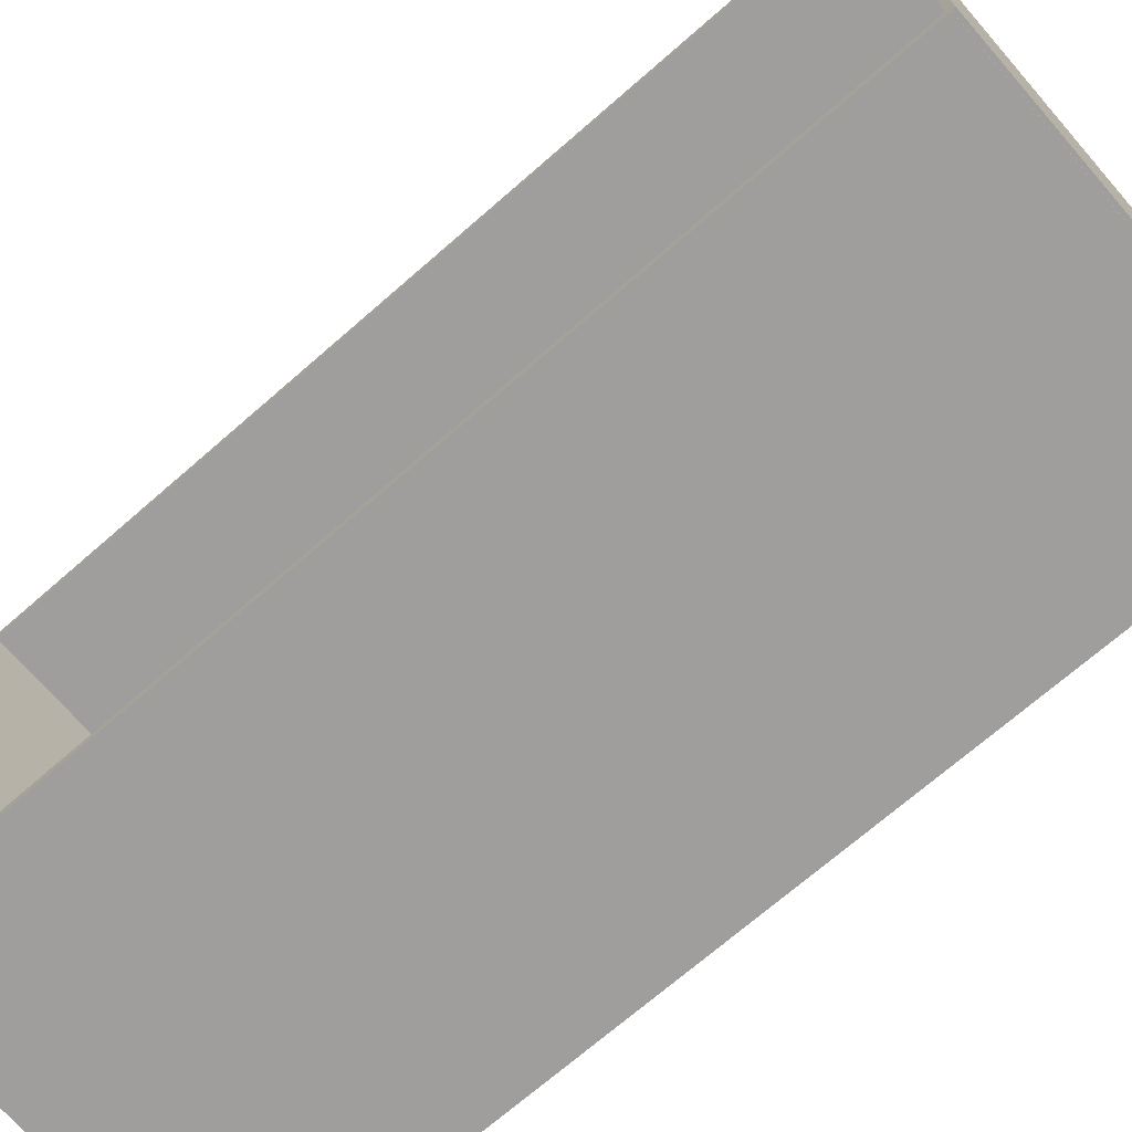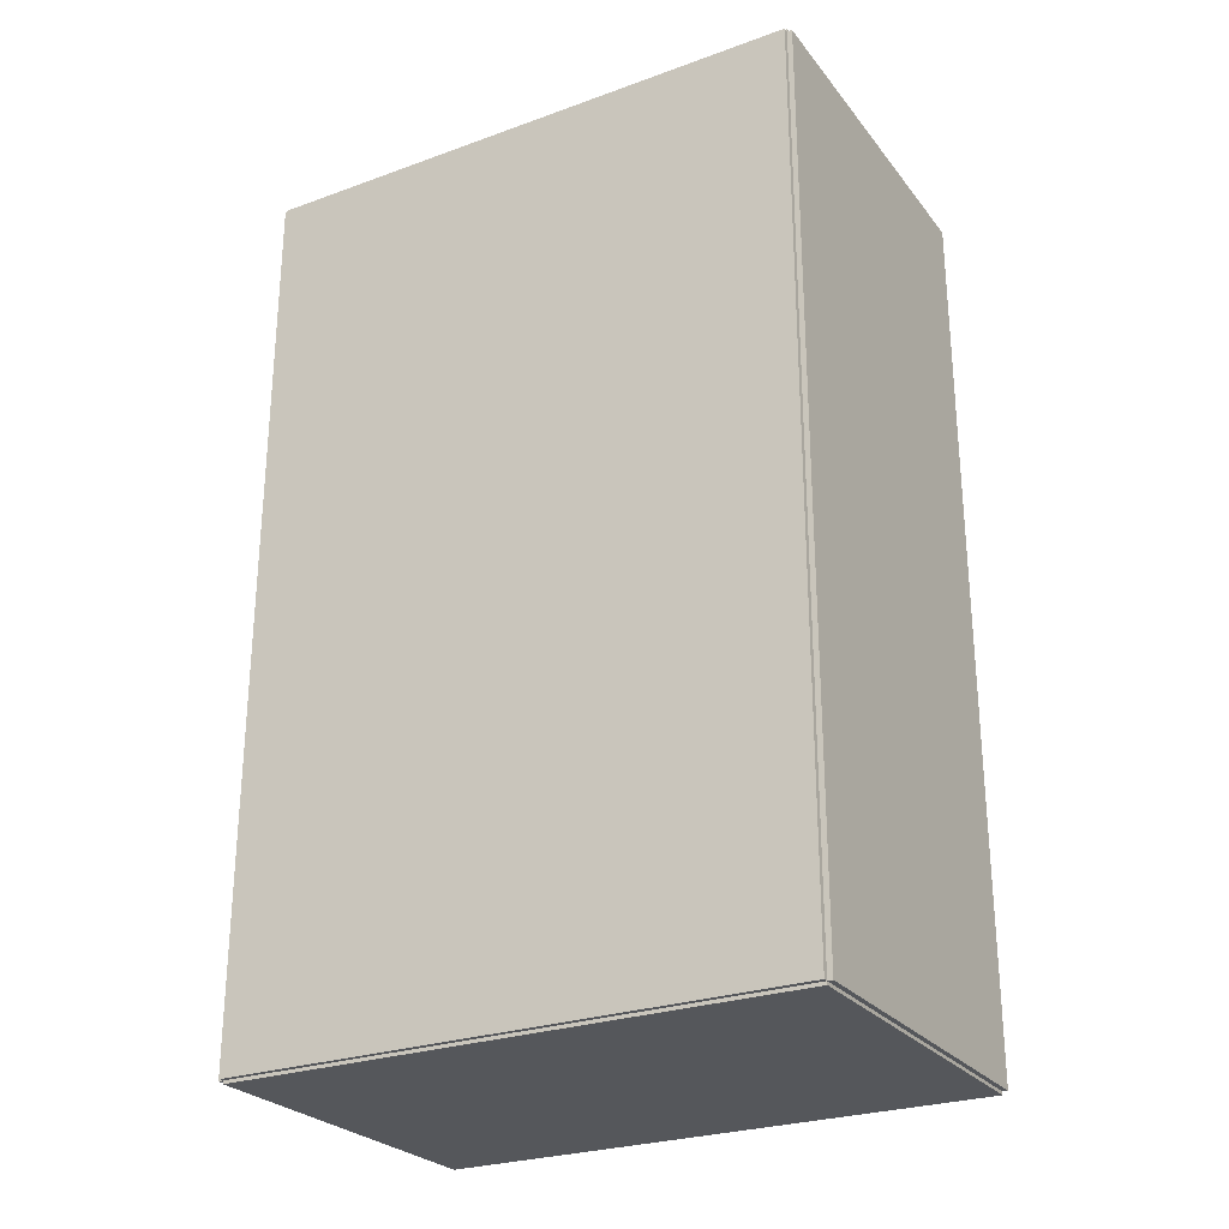
<metadata>
{"format":"obj","ext":"obj","renderer":"f3d","projection":"perspective","resolution":1024,"background":"white","views":[{"elev":-70.9,"azim":131.1,"up":"+Z"},{"elev":-26.5,"azim":-60.5,"up":"+Y"}]}
</metadata>
<code>
v -0.0897 -0.2247 -0.002556
v -0.0897 -0.2247 0.002556
v -0.0897 0.2247 -0.002556
v -0.0897 0.2247 0.002556
v 0.0897 -0.2247 -0.002556
v 0.0897 -0.2247 0.002556
v 0.0897 0.2247 -0.002556
v 0.0897 0.2247 0.002556
v -0.08714 -0.2247 0
v -0.09225 -0.2247 0
v -0.08714 0.2247 0
v -0.09225 0.2247 0
v -0.08714 -0.2247 0.2812
v -0.09225 -0.2247 0.2812
v -0.08714 0.2247 0.2812
v -0.09225 0.2247 0.2812
v -0.0897 0.2231 0.2812
v -0.0897 0.2263 0.2812
v -0.0897 0.2231 0
v -0.0897 0.2263 0
v 0.0897 0.2231 0.2812
v 0.0897 0.2263 0.2812
v 0.0897 0.2231 0
v 0.0897 0.2263 0
v -0.0897 -0.2231 0
v -0.0897 -0.2263 0
v -0.0897 -0.2231 0.2812
v -0.0897 -0.2263 0.2812
v 0.0897 -0.2231 0
v 0.0897 -0.2263 0
v 0.0897 -0.2231 0.2812
v 0.0897 -0.2263 0.2812
v -0.0897 -0.2247 0.2787
v -0.0897 -0.2247 0.2838
v -0.0897 0.2247 0.2787
v -0.0897 0.2247 0.2838
v 0.0897 -0.2247 0.2787
v 0.0897 -0.2247 0.2838
v 0.0897 0.2247 0.2787
v 0.0897 0.2247 0.2838
v -0.01215 0.1848 0.005113
v 0.01619 0.1848 0.005113
v 0.01619 0.1848 0.08302
v -0.01215 0.1848 0.08302
v 0.01564 0.1903 0.005113
v 0.01564 0.1903 0.08302
v 0.01403 0.1956 0.005113
v 0.01403 0.1956 0.08302
v 0.01141 0.2005 0.005113
v 0.01141 0.2005 0.08302
v 0.007888 0.2048 0.005113
v 0.007888 0.2048 0.08302
v 0.003593 0.2084 0.005113
v 0.003593 0.2084 0.08302
v -0.001307 0.211 0.005113
v -0.001307 0.211 0.08302
v -0.006624 0.2126 0.005113
v -0.006624 0.2126 0.08302
v -0.01215 0.2131 0.005113
v -0.01215 0.2131 0.08302
v -0.01768 0.2126 0.005113
v -0.01768 0.2126 0.08302
v -0.023 0.211 0.005113
v -0.023 0.211 0.08302
v -0.0279 0.2084 0.005113
v -0.0279 0.2084 0.08302
v -0.03219 0.2048 0.005113
v -0.03219 0.2048 0.08302
v -0.03572 0.2005 0.005113
v -0.03572 0.2005 0.08302
v -0.03834 0.1956 0.005113
v -0.03834 0.1956 0.08302
v -0.03995 0.1903 0.005113
v -0.03995 0.1903 0.08302
v -0.04049 0.1848 0.005113
v -0.04049 0.1848 0.08302
v -0.03995 0.1793 0.005113
v -0.03995 0.1793 0.08302
v -0.03834 0.1739 0.005113
v -0.03834 0.1739 0.08302
v -0.03572 0.169 0.005113
v -0.03572 0.169 0.08302
v -0.03219 0.1647 0.005113
v -0.03219 0.1647 0.08302
v -0.0279 0.1612 0.005113
v -0.0279 0.1612 0.08302
v -0.023 0.1586 0.005113
v -0.023 0.1586 0.08302
v -0.01768 0.157 0.005113
v -0.01768 0.157 0.08302
v -0.01215 0.1564 0.005113
v -0.01215 0.1564 0.08302
v -0.006624 0.157 0.005113
v -0.006624 0.157 0.08302
v -0.001307 0.1586 0.005113
v -0.001307 0.1586 0.08302
v 0.003593 0.1612 0.005113
v 0.003593 0.1612 0.08302
v 0.007888 0.1647 0.005113
v 0.007888 0.1647 0.08302
v 0.01141 0.169 0.005113
v 0.01141 0.169 0.08302
v 0.01403 0.1739 0.005113
v 0.01403 0.1739 0.08302
v 0.01564 0.1793 0.005113
v 0.01564 0.1793 0.08302
v -0.01215 0.1848 0.08302
v 0.01619 0.1848 0.08302
v 0.01619 0.1848 0.1609
v -0.01215 0.1848 0.1609
v 0.01564 0.1903 0.08302
v 0.01564 0.1903 0.1609
v 0.01403 0.1956 0.08302
v 0.01403 0.1956 0.1609
v 0.01141 0.2005 0.08302
v 0.01141 0.2005 0.1609
v 0.007888 0.2048 0.08302
v 0.007888 0.2048 0.1609
v 0.003593 0.2084 0.08302
v 0.003593 0.2084 0.1609
v -0.001307 0.211 0.08302
v -0.001307 0.211 0.1609
v -0.006624 0.2126 0.08302
v -0.006624 0.2126 0.1609
v -0.01215 0.2131 0.08302
v -0.01215 0.2131 0.1609
v -0.01768 0.2126 0.08302
v -0.01768 0.2126 0.1609
v -0.023 0.211 0.08302
v -0.023 0.211 0.1609
v -0.0279 0.2084 0.08302
v -0.0279 0.2084 0.1609
v -0.03219 0.2048 0.08302
v -0.03219 0.2048 0.1609
v -0.03572 0.2005 0.08302
v -0.03572 0.2005 0.1609
v -0.03834 0.1956 0.08302
v -0.03834 0.1956 0.1609
v -0.03995 0.1903 0.08302
v -0.03995 0.1903 0.1609
v -0.04049 0.1848 0.08302
v -0.04049 0.1848 0.1609
v -0.03995 0.1793 0.08302
v -0.03995 0.1793 0.1609
v -0.03834 0.1739 0.08302
v -0.03834 0.1739 0.1609
v -0.03572 0.169 0.08302
v -0.03572 0.169 0.1609
v -0.03219 0.1647 0.08302
v -0.03219 0.1647 0.1609
v -0.0279 0.1612 0.08302
v -0.0279 0.1612 0.1609
v -0.023 0.1586 0.08302
v -0.023 0.1586 0.1609
v -0.01768 0.157 0.08302
v -0.01768 0.157 0.1609
v -0.01215 0.1564 0.08302
v -0.01215 0.1564 0.1609
v -0.006624 0.157 0.08302
v -0.006624 0.157 0.1609
v -0.001307 0.1586 0.08302
v -0.001307 0.1586 0.1609
v 0.003593 0.1612 0.08302
v 0.003593 0.1612 0.1609
v 0.007888 0.1647 0.08302
v 0.007888 0.1647 0.1609
v 0.01141 0.169 0.08302
v 0.01141 0.169 0.1609
v 0.01403 0.1739 0.08302
v 0.01403 0.1739 0.1609
v 0.01564 0.1793 0.08302
v 0.01564 0.1793 0.1609
v -0.03395 0.1101 0.005113
v -0.002249 0.1101 0.005113
v -0.002249 0.1101 0.06177
v -0.03395 0.1101 0.06177
v -0.002858 0.1163 0.005113
v -0.002858 0.1163 0.06177
v -0.004662 0.1222 0.005113
v -0.004662 0.1222 0.06177
v -0.007591 0.1277 0.005113
v -0.007591 0.1277 0.06177
v -0.01153 0.1325 0.005113
v -0.01153 0.1325 0.06177
v -0.01634 0.1365 0.005113
v -0.01634 0.1365 0.06177
v -0.02182 0.1394 0.005113
v -0.02182 0.1394 0.06177
v -0.02776 0.1412 0.005113
v -0.02776 0.1412 0.06177
v -0.03395 0.1418 0.005113
v -0.03395 0.1418 0.06177
v -0.04013 0.1412 0.005113
v -0.04013 0.1412 0.06177
v -0.04608 0.1394 0.005113
v -0.04608 0.1394 0.06177
v -0.05156 0.1365 0.005113
v -0.05156 0.1365 0.06177
v -0.05636 0.1325 0.005113
v -0.05636 0.1325 0.06177
v -0.0603 0.1277 0.005113
v -0.0603 0.1277 0.06177
v -0.06323 0.1222 0.005113
v -0.06323 0.1222 0.06177
v -0.06503 0.1163 0.005113
v -0.06503 0.1163 0.06177
v -0.06564 0.1101 0.005113
v -0.06564 0.1101 0.06177
v -0.06503 0.1039 0.005113
v -0.06503 0.1039 0.06177
v -0.06323 0.09799 0.005113
v -0.06323 0.09799 0.06177
v -0.0603 0.09251 0.005113
v -0.0603 0.09251 0.06177
v -0.05636 0.0877 0.005113
v -0.05636 0.0877 0.06177
v -0.05156 0.08376 0.005113
v -0.05156 0.08376 0.06177
v -0.04608 0.08083 0.005113
v -0.04608 0.08083 0.06177
v -0.04013 0.07903 0.005113
v -0.04013 0.07903 0.06177
v -0.03395 0.07842 0.005113
v -0.03395 0.07842 0.06177
v -0.02776 0.07903 0.005113
v -0.02776 0.07903 0.06177
v -0.02182 0.08083 0.005113
v -0.02182 0.08083 0.06177
v -0.01634 0.08376 0.005113
v -0.01634 0.08376 0.06177
v -0.01153 0.0877 0.005113
v -0.01153 0.0877 0.06177
v -0.007591 0.09251 0.005113
v -0.007591 0.09251 0.06177
v -0.004662 0.09799 0.005113
v -0.004662 0.09799 0.06177
v -0.002858 0.1039 0.005113
v -0.002858 0.1039 0.06177
v -0.03395 0.1101 0.06177
v -0.004187 0.1101 0.06177
v -0.004187 0.1101 0.09746
v -0.03395 0.1101 0.09746
v -0.004759 0.1159 0.06177
v -0.004759 0.1159 0.09746
v -0.006452 0.1215 0.06177
v -0.006452 0.1215 0.09746
v -0.009203 0.1266 0.06177
v -0.009203 0.1266 0.09746
v -0.0129 0.1312 0.06177
v -0.0129 0.1312 0.09746
v -0.01741 0.1349 0.06177
v -0.01741 0.1349 0.09746
v -0.02256 0.1376 0.06177
v -0.02256 0.1376 0.09746
v -0.02814 0.1393 0.06177
v -0.02814 0.1393 0.09746
v -0.03395 0.1399 0.06177
v -0.03395 0.1399 0.09746
v -0.03975 0.1393 0.06177
v -0.03975 0.1393 0.09746
v -0.04533 0.1376 0.06177
v -0.04533 0.1376 0.09746
v -0.05048 0.1349 0.06177
v -0.05048 0.1349 0.09746
v -0.05499 0.1312 0.06177
v -0.05499 0.1312 0.09746
v -0.05869 0.1266 0.06177
v -0.05869 0.1266 0.09746
v -0.06144 0.1215 0.06177
v -0.06144 0.1215 0.09746
v -0.06313 0.1159 0.06177
v -0.06313 0.1159 0.09746
v -0.06371 0.1101 0.06177
v -0.06371 0.1101 0.09746
v -0.06313 0.1043 0.06177
v -0.06313 0.1043 0.09746
v -0.06144 0.09873 0.06177
v -0.06144 0.09873 0.09746
v -0.05869 0.09358 0.06177
v -0.05869 0.09358 0.09746
v -0.05499 0.08907 0.06177
v -0.05499 0.08907 0.09746
v -0.05048 0.08537 0.06177
v -0.05048 0.08537 0.09746
v -0.04533 0.08262 0.06177
v -0.04533 0.08262 0.09746
v -0.03975 0.08093 0.06177
v -0.03975 0.08093 0.09746
v -0.03395 0.08036 0.06177
v -0.03395 0.08036 0.09746
v -0.02814 0.08093 0.06177
v -0.02814 0.08093 0.09746
v -0.02256 0.08262 0.06177
v -0.02256 0.08262 0.09746
v -0.01741 0.08537 0.06177
v -0.01741 0.08537 0.09746
v -0.0129 0.08907 0.06177
v -0.0129 0.08907 0.09746
v -0.009203 0.09358 0.06177
v -0.009203 0.09358 0.09746
v -0.006452 0.09873 0.06177
v -0.006452 0.09873 0.09746
v -0.004759 0.1043 0.06177
v -0.004759 0.1043 0.09746
v -0.01267 -0.005518 0.005113
v 0.01943 -0.005518 0.005113
v 0.01943 -0.005518 0.1032
v -0.01267 -0.005518 0.1032
v 0.01881 0.0007447 0.005113
v 0.01881 0.0007447 0.1032
v 0.01699 0.006767 0.005113
v 0.01699 0.006767 0.1032
v 0.01402 0.01232 0.005113
v 0.01402 0.01232 0.1032
v 0.01003 0.01718 0.005113
v 0.01003 0.01718 0.1032
v 0.005162 0.02118 0.005113
v 0.005162 0.02118 0.1032
v -0.0003882 0.02414 0.005113
v -0.0003882 0.02414 0.1032
v -0.006411 0.02597 0.005113
v -0.006411 0.02597 0.1032
v -0.01267 0.02659 0.005113
v -0.01267 0.02659 0.1032
v -0.01894 0.02597 0.005113
v -0.01894 0.02597 0.1032
v -0.02496 0.02414 0.005113
v -0.02496 0.02414 0.1032
v -0.03051 0.02118 0.005113
v -0.03051 0.02118 0.1032
v -0.03538 0.01718 0.005113
v -0.03538 0.01718 0.1032
v -0.03937 0.01232 0.005113
v -0.03937 0.01232 0.1032
v -0.04233 0.006767 0.005113
v -0.04233 0.006767 0.1032
v -0.04416 0.0007447 0.005113
v -0.04416 0.0007447 0.1032
v -0.04478 -0.005518 0.005113
v -0.04478 -0.005518 0.1032
v -0.04416 -0.01178 0.005113
v -0.04416 -0.01178 0.1032
v -0.04233 -0.0178 0.005113
v -0.04233 -0.0178 0.1032
v -0.03937 -0.02335 0.005113
v -0.03937 -0.02335 0.1032
v -0.03538 -0.02822 0.005113
v -0.03538 -0.02822 0.1032
v -0.03051 -0.03221 0.005113
v -0.03051 -0.03221 0.1032
v -0.02496 -0.03518 0.005113
v -0.02496 -0.03518 0.1032
v -0.01894 -0.03701 0.005113
v -0.01894 -0.03701 0.1032
v -0.01267 -0.03762 0.005113
v -0.01267 -0.03762 0.1032
v -0.006411 -0.03701 0.005113
v -0.006411 -0.03701 0.1032
v -0.0003882 -0.03518 0.005113
v -0.0003882 -0.03518 0.1032
v 0.005162 -0.03221 0.005113
v 0.005162 -0.03221 0.1032
v 0.01003 -0.02822 0.005113
v 0.01003 -0.02822 0.1032
v 0.01402 -0.02335 0.005113
v 0.01402 -0.02335 0.1032
v 0.01699 -0.0178 0.005113
v 0.01699 -0.0178 0.1032
v 0.01881 -0.01178 0.005113
v 0.01881 -0.01178 0.1032
f 2 4 1
f 5 2 1
f 1 4 3
f 3 5 1
f 2 8 4
f 6 2 5
f 6 8 2
f 4 8 3
f 7 5 3
f 3 8 7
f 7 6 5
f 8 6 7
f 10 12 9
f 13 10 9
f 9 12 11
f 11 13 9
f 10 16 12
f 14 10 13
f 14 16 10
f 12 16 11
f 15 13 11
f 11 16 15
f 15 14 13
f 16 14 15
f 18 20 17
f 21 18 17
f 17 20 19
f 19 21 17
f 18 24 20
f 22 18 21
f 22 24 18
f 20 24 19
f 23 21 19
f 19 24 23
f 23 22 21
f 24 22 23
f 26 28 25
f 29 26 25
f 25 28 27
f 27 29 25
f 26 32 28
f 30 26 29
f 30 32 26
f 28 32 27
f 31 29 27
f 27 32 31
f 31 30 29
f 32 30 31
f 34 36 33
f 37 34 33
f 33 36 35
f 35 37 33
f 34 40 36
f 38 34 37
f 38 40 34
f 36 40 35
f 39 37 35
f 35 40 39
f 39 38 37
f 40 38 39
f 42 41 45
f 42 45 43
f 43 45 46
f 43 46 44
f 45 41 47
f 45 47 46
f 46 47 48
f 46 48 44
f 47 41 49
f 47 49 48
f 48 49 50
f 48 50 44
f 49 41 51
f 49 51 50
f 50 51 52
f 50 52 44
f 51 41 53
f 51 53 52
f 52 53 54
f 52 54 44
f 53 41 55
f 53 55 54
f 54 55 56
f 54 56 44
f 55 41 57
f 55 57 56
f 56 57 58
f 56 58 44
f 57 41 59
f 57 59 58
f 58 59 60
f 58 60 44
f 59 41 61
f 59 61 60
f 60 61 62
f 60 62 44
f 61 41 63
f 61 63 62
f 62 63 64
f 62 64 44
f 63 41 65
f 63 65 64
f 64 65 66
f 64 66 44
f 65 41 67
f 65 67 66
f 66 67 68
f 66 68 44
f 67 41 69
f 67 69 68
f 68 69 70
f 68 70 44
f 69 41 71
f 69 71 70
f 70 71 72
f 70 72 44
f 71 41 73
f 71 73 72
f 72 73 74
f 72 74 44
f 73 41 75
f 73 75 74
f 74 75 76
f 74 76 44
f 75 41 77
f 75 77 76
f 76 77 78
f 76 78 44
f 77 41 79
f 77 79 78
f 78 79 80
f 78 80 44
f 79 41 81
f 79 81 80
f 80 81 82
f 80 82 44
f 81 41 83
f 81 83 82
f 82 83 84
f 82 84 44
f 83 41 85
f 83 85 84
f 84 85 86
f 84 86 44
f 85 41 87
f 85 87 86
f 86 87 88
f 86 88 44
f 87 41 89
f 87 89 88
f 88 89 90
f 88 90 44
f 89 41 91
f 89 91 90
f 90 91 92
f 90 92 44
f 91 41 93
f 91 93 92
f 92 93 94
f 92 94 44
f 93 41 95
f 93 95 94
f 94 95 96
f 94 96 44
f 95 41 97
f 95 97 96
f 96 97 98
f 96 98 44
f 97 41 99
f 97 99 98
f 98 99 100
f 98 100 44
f 99 41 101
f 99 101 100
f 100 101 102
f 100 102 44
f 101 41 103
f 101 103 102
f 102 103 104
f 102 104 44
f 103 41 105
f 103 105 104
f 104 105 106
f 104 106 44
f 105 41 42
f 105 42 106
f 106 42 43
f 106 43 44
f 108 107 111
f 108 111 109
f 109 111 112
f 109 112 110
f 111 107 113
f 111 113 112
f 112 113 114
f 112 114 110
f 113 107 115
f 113 115 114
f 114 115 116
f 114 116 110
f 115 107 117
f 115 117 116
f 116 117 118
f 116 118 110
f 117 107 119
f 117 119 118
f 118 119 120
f 118 120 110
f 119 107 121
f 119 121 120
f 120 121 122
f 120 122 110
f 121 107 123
f 121 123 122
f 122 123 124
f 122 124 110
f 123 107 125
f 123 125 124
f 124 125 126
f 124 126 110
f 125 107 127
f 125 127 126
f 126 127 128
f 126 128 110
f 127 107 129
f 127 129 128
f 128 129 130
f 128 130 110
f 129 107 131
f 129 131 130
f 130 131 132
f 130 132 110
f 131 107 133
f 131 133 132
f 132 133 134
f 132 134 110
f 133 107 135
f 133 135 134
f 134 135 136
f 134 136 110
f 135 107 137
f 135 137 136
f 136 137 138
f 136 138 110
f 137 107 139
f 137 139 138
f 138 139 140
f 138 140 110
f 139 107 141
f 139 141 140
f 140 141 142
f 140 142 110
f 141 107 143
f 141 143 142
f 142 143 144
f 142 144 110
f 143 107 145
f 143 145 144
f 144 145 146
f 144 146 110
f 145 107 147
f 145 147 146
f 146 147 148
f 146 148 110
f 147 107 149
f 147 149 148
f 148 149 150
f 148 150 110
f 149 107 151
f 149 151 150
f 150 151 152
f 150 152 110
f 151 107 153
f 151 153 152
f 152 153 154
f 152 154 110
f 153 107 155
f 153 155 154
f 154 155 156
f 154 156 110
f 155 107 157
f 155 157 156
f 156 157 158
f 156 158 110
f 157 107 159
f 157 159 158
f 158 159 160
f 158 160 110
f 159 107 161
f 159 161 160
f 160 161 162
f 160 162 110
f 161 107 163
f 161 163 162
f 162 163 164
f 162 164 110
f 163 107 165
f 163 165 164
f 164 165 166
f 164 166 110
f 165 107 167
f 165 167 166
f 166 167 168
f 166 168 110
f 167 107 169
f 167 169 168
f 168 169 170
f 168 170 110
f 169 107 171
f 169 171 170
f 170 171 172
f 170 172 110
f 171 107 108
f 171 108 172
f 172 108 109
f 172 109 110
f 174 173 177
f 174 177 175
f 175 177 178
f 175 178 176
f 177 173 179
f 177 179 178
f 178 179 180
f 178 180 176
f 179 173 181
f 179 181 180
f 180 181 182
f 180 182 176
f 181 173 183
f 181 183 182
f 182 183 184
f 182 184 176
f 183 173 185
f 183 185 184
f 184 185 186
f 184 186 176
f 185 173 187
f 185 187 186
f 186 187 188
f 186 188 176
f 187 173 189
f 187 189 188
f 188 189 190
f 188 190 176
f 189 173 191
f 189 191 190
f 190 191 192
f 190 192 176
f 191 173 193
f 191 193 192
f 192 193 194
f 192 194 176
f 193 173 195
f 193 195 194
f 194 195 196
f 194 196 176
f 195 173 197
f 195 197 196
f 196 197 198
f 196 198 176
f 197 173 199
f 197 199 198
f 198 199 200
f 198 200 176
f 199 173 201
f 199 201 200
f 200 201 202
f 200 202 176
f 201 173 203
f 201 203 202
f 202 203 204
f 202 204 176
f 203 173 205
f 203 205 204
f 204 205 206
f 204 206 176
f 205 173 207
f 205 207 206
f 206 207 208
f 206 208 176
f 207 173 209
f 207 209 208
f 208 209 210
f 208 210 176
f 209 173 211
f 209 211 210
f 210 211 212
f 210 212 176
f 211 173 213
f 211 213 212
f 212 213 214
f 212 214 176
f 213 173 215
f 213 215 214
f 214 215 216
f 214 216 176
f 215 173 217
f 215 217 216
f 216 217 218
f 216 218 176
f 217 173 219
f 217 219 218
f 218 219 220
f 218 220 176
f 219 173 221
f 219 221 220
f 220 221 222
f 220 222 176
f 221 173 223
f 221 223 222
f 222 223 224
f 222 224 176
f 223 173 225
f 223 225 224
f 224 225 226
f 224 226 176
f 225 173 227
f 225 227 226
f 226 227 228
f 226 228 176
f 227 173 229
f 227 229 228
f 228 229 230
f 228 230 176
f 229 173 231
f 229 231 230
f 230 231 232
f 230 232 176
f 231 173 233
f 231 233 232
f 232 233 234
f 232 234 176
f 233 173 235
f 233 235 234
f 234 235 236
f 234 236 176
f 235 173 237
f 235 237 236
f 236 237 238
f 236 238 176
f 237 173 174
f 237 174 238
f 238 174 175
f 238 175 176
f 240 239 243
f 240 243 241
f 241 243 244
f 241 244 242
f 243 239 245
f 243 245 244
f 244 245 246
f 244 246 242
f 245 239 247
f 245 247 246
f 246 247 248
f 246 248 242
f 247 239 249
f 247 249 248
f 248 249 250
f 248 250 242
f 249 239 251
f 249 251 250
f 250 251 252
f 250 252 242
f 251 239 253
f 251 253 252
f 252 253 254
f 252 254 242
f 253 239 255
f 253 255 254
f 254 255 256
f 254 256 242
f 255 239 257
f 255 257 256
f 256 257 258
f 256 258 242
f 257 239 259
f 257 259 258
f 258 259 260
f 258 260 242
f 259 239 261
f 259 261 260
f 260 261 262
f 260 262 242
f 261 239 263
f 261 263 262
f 262 263 264
f 262 264 242
f 263 239 265
f 263 265 264
f 264 265 266
f 264 266 242
f 265 239 267
f 265 267 266
f 266 267 268
f 266 268 242
f 267 239 269
f 267 269 268
f 268 269 270
f 268 270 242
f 269 239 271
f 269 271 270
f 270 271 272
f 270 272 242
f 271 239 273
f 271 273 272
f 272 273 274
f 272 274 242
f 273 239 275
f 273 275 274
f 274 275 276
f 274 276 242
f 275 239 277
f 275 277 276
f 276 277 278
f 276 278 242
f 277 239 279
f 277 279 278
f 278 279 280
f 278 280 242
f 279 239 281
f 279 281 280
f 280 281 282
f 280 282 242
f 281 239 283
f 281 283 282
f 282 283 284
f 282 284 242
f 283 239 285
f 283 285 284
f 284 285 286
f 284 286 242
f 285 239 287
f 285 287 286
f 286 287 288
f 286 288 242
f 287 239 289
f 287 289 288
f 288 289 290
f 288 290 242
f 289 239 291
f 289 291 290
f 290 291 292
f 290 292 242
f 291 239 293
f 291 293 292
f 292 293 294
f 292 294 242
f 293 239 295
f 293 295 294
f 294 295 296
f 294 296 242
f 295 239 297
f 295 297 296
f 296 297 298
f 296 298 242
f 297 239 299
f 297 299 298
f 298 299 300
f 298 300 242
f 299 239 301
f 299 301 300
f 300 301 302
f 300 302 242
f 301 239 303
f 301 303 302
f 302 303 304
f 302 304 242
f 303 239 240
f 303 240 304
f 304 240 241
f 304 241 242
f 306 305 309
f 306 309 307
f 307 309 310
f 307 310 308
f 309 305 311
f 309 311 310
f 310 311 312
f 310 312 308
f 311 305 313
f 311 313 312
f 312 313 314
f 312 314 308
f 313 305 315
f 313 315 314
f 314 315 316
f 314 316 308
f 315 305 317
f 315 317 316
f 316 317 318
f 316 318 308
f 317 305 319
f 317 319 318
f 318 319 320
f 318 320 308
f 319 305 321
f 319 321 320
f 320 321 322
f 320 322 308
f 321 305 323
f 321 323 322
f 322 323 324
f 322 324 308
f 323 305 325
f 323 325 324
f 324 325 326
f 324 326 308
f 325 305 327
f 325 327 326
f 326 327 328
f 326 328 308
f 327 305 329
f 327 329 328
f 328 329 330
f 328 330 308
f 329 305 331
f 329 331 330
f 330 331 332
f 330 332 308
f 331 305 333
f 331 333 332
f 332 333 334
f 332 334 308
f 333 305 335
f 333 335 334
f 334 335 336
f 334 336 308
f 335 305 337
f 335 337 336
f 336 337 338
f 336 338 308
f 337 305 339
f 337 339 338
f 338 339 340
f 338 340 308
f 339 305 341
f 339 341 340
f 340 341 342
f 340 342 308
f 341 305 343
f 341 343 342
f 342 343 344
f 342 344 308
f 343 305 345
f 343 345 344
f 344 345 346
f 344 346 308
f 345 305 347
f 345 347 346
f 346 347 348
f 346 348 308
f 347 305 349
f 347 349 348
f 348 349 350
f 348 350 308
f 349 305 351
f 349 351 350
f 350 351 352
f 350 352 308
f 351 305 353
f 351 353 352
f 352 353 354
f 352 354 308
f 353 305 355
f 353 355 354
f 354 355 356
f 354 356 308
f 355 305 357
f 355 357 356
f 356 357 358
f 356 358 308
f 357 305 359
f 357 359 358
f 358 359 360
f 358 360 308
f 359 305 361
f 359 361 360
f 360 361 362
f 360 362 308
f 361 305 363
f 361 363 362
f 362 363 364
f 362 364 308
f 363 305 365
f 363 365 364
f 364 365 366
f 364 366 308
f 365 305 367
f 365 367 366
f 366 367 368
f 366 368 308
f 367 305 369
f 367 369 368
f 368 369 370
f 368 370 308
f 369 305 306
f 369 306 370
f 370 306 307
f 370 307 308

</code>
